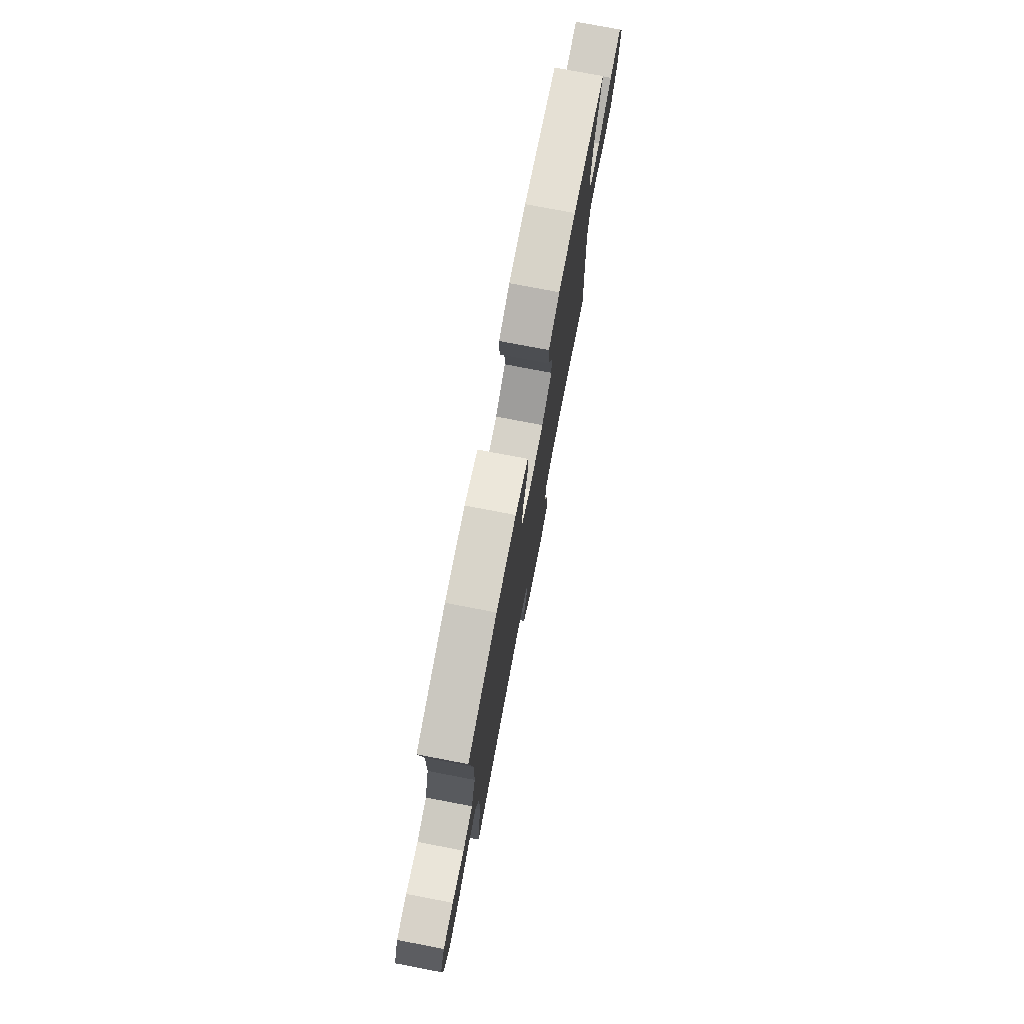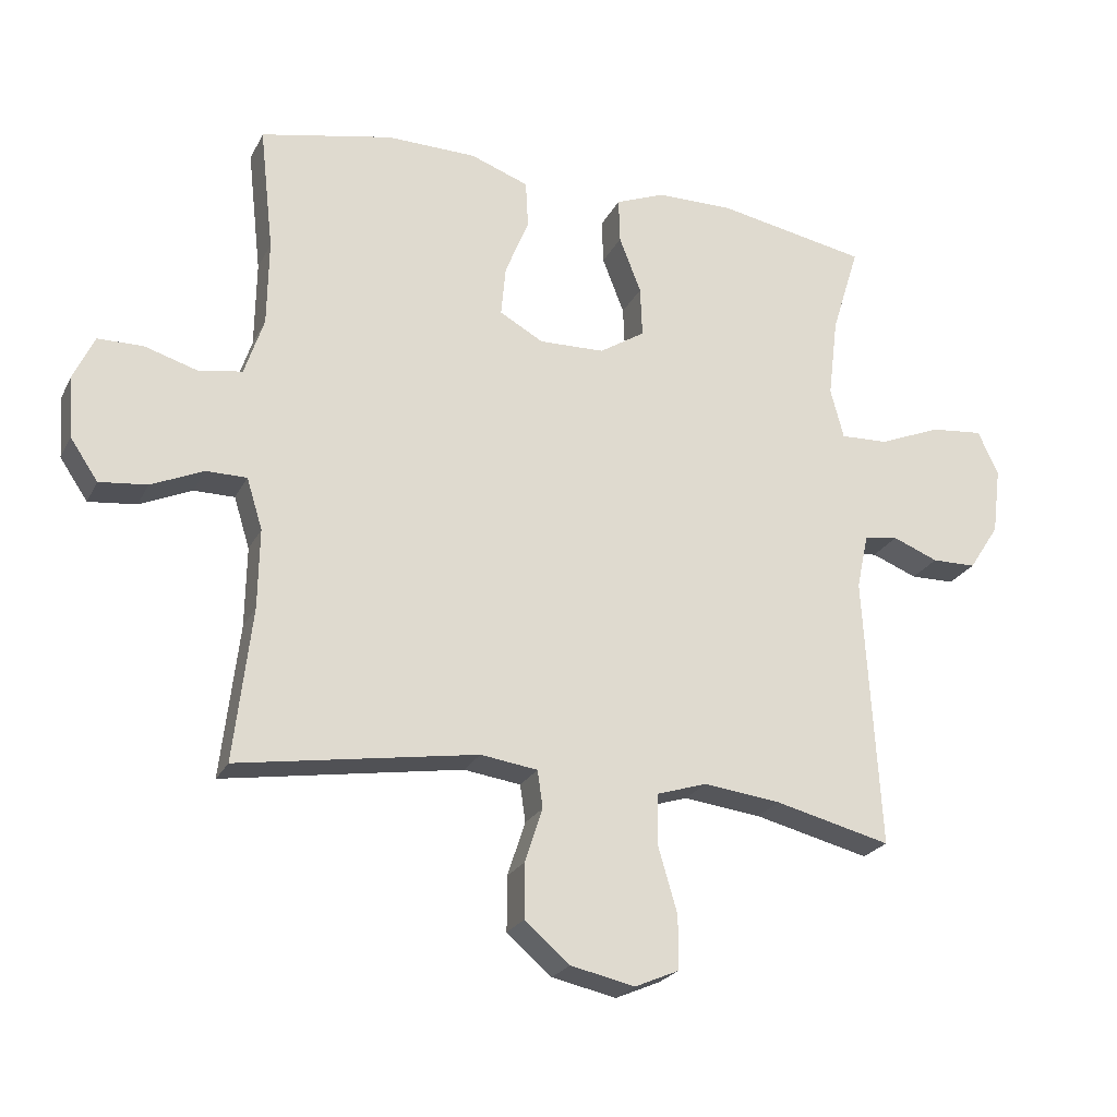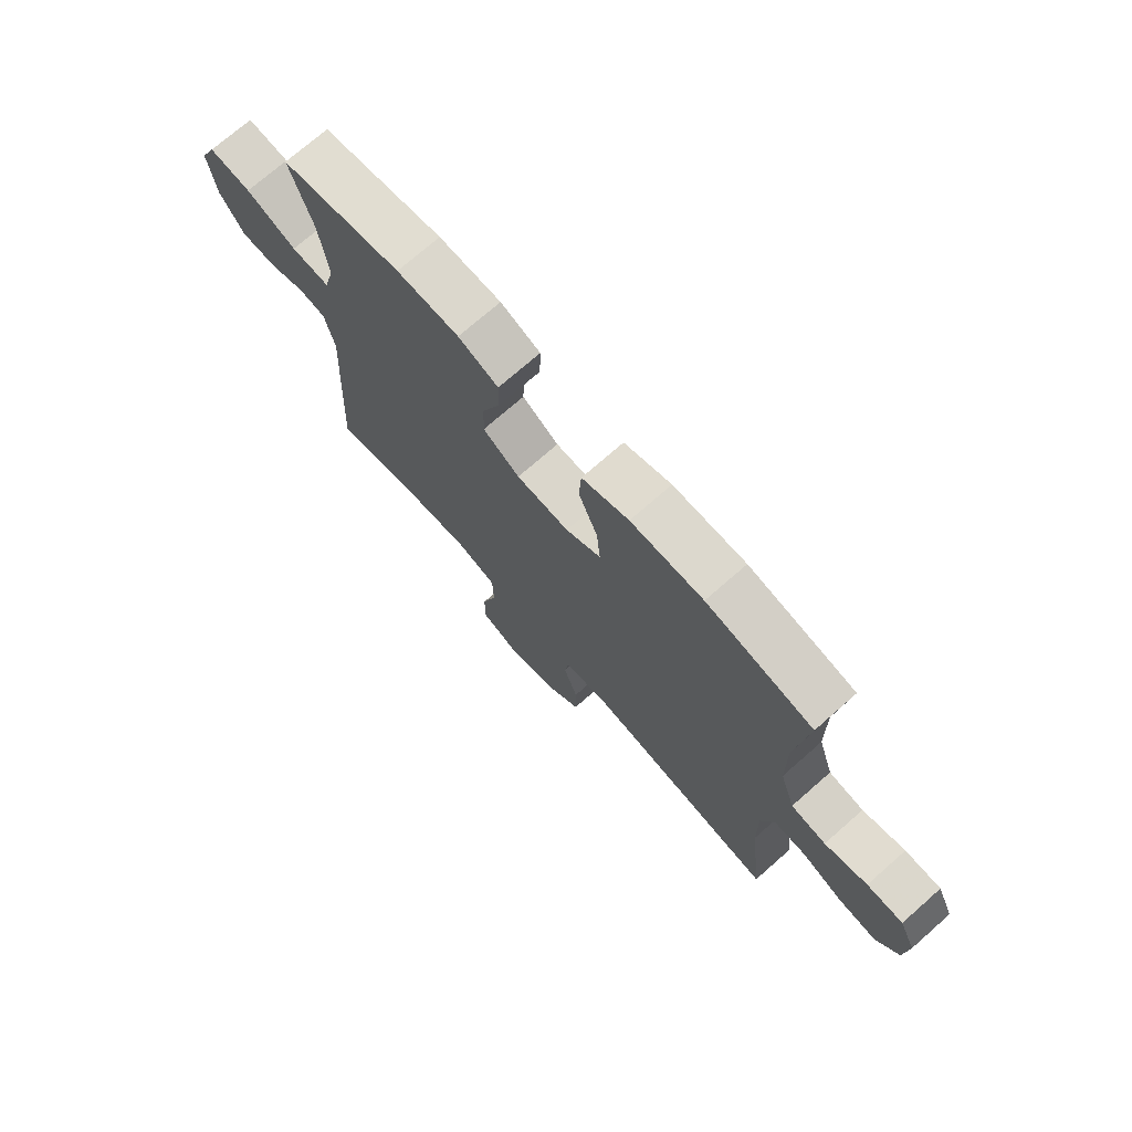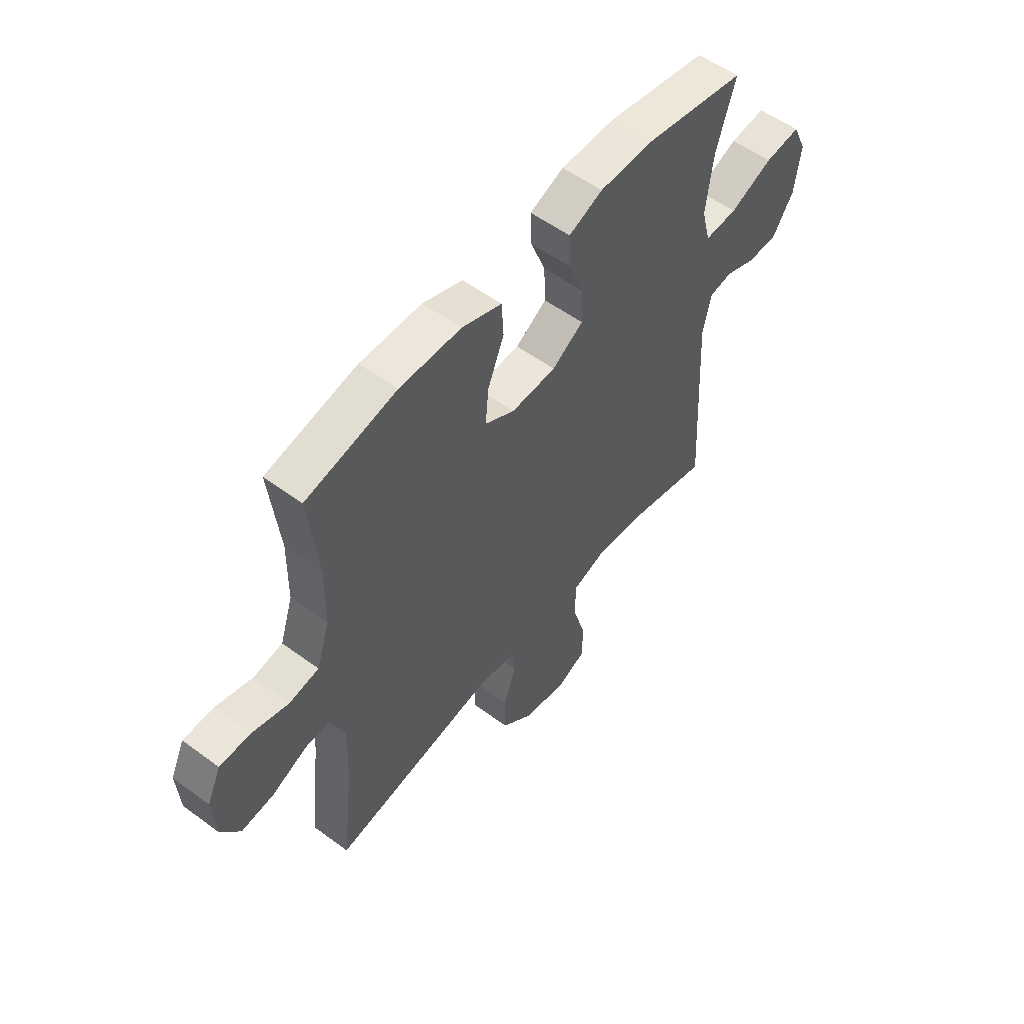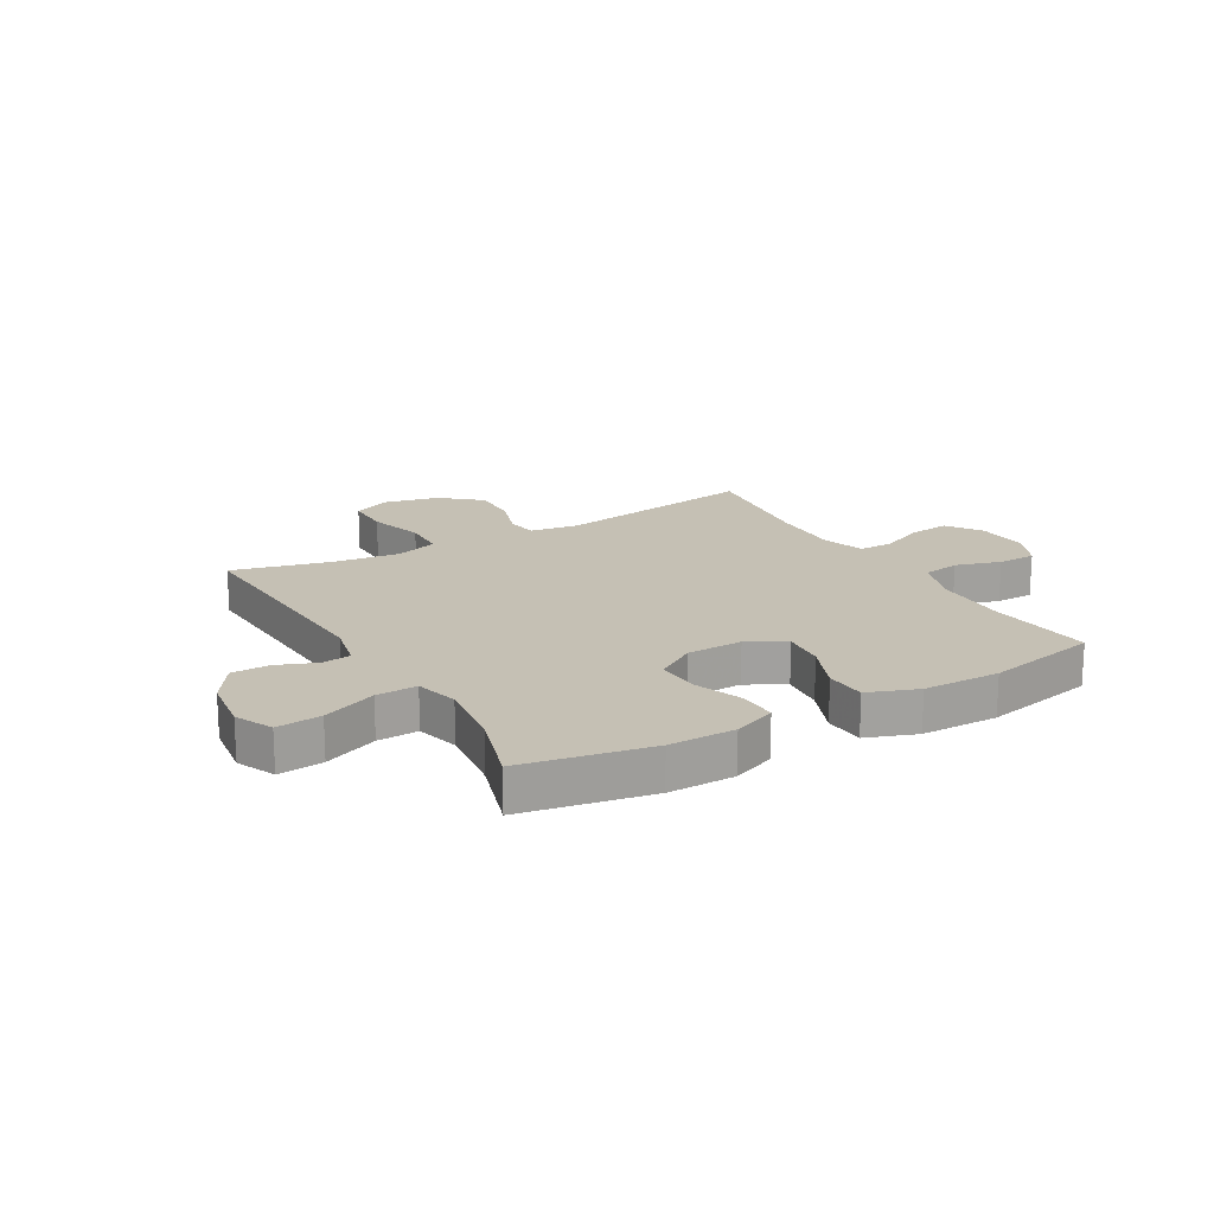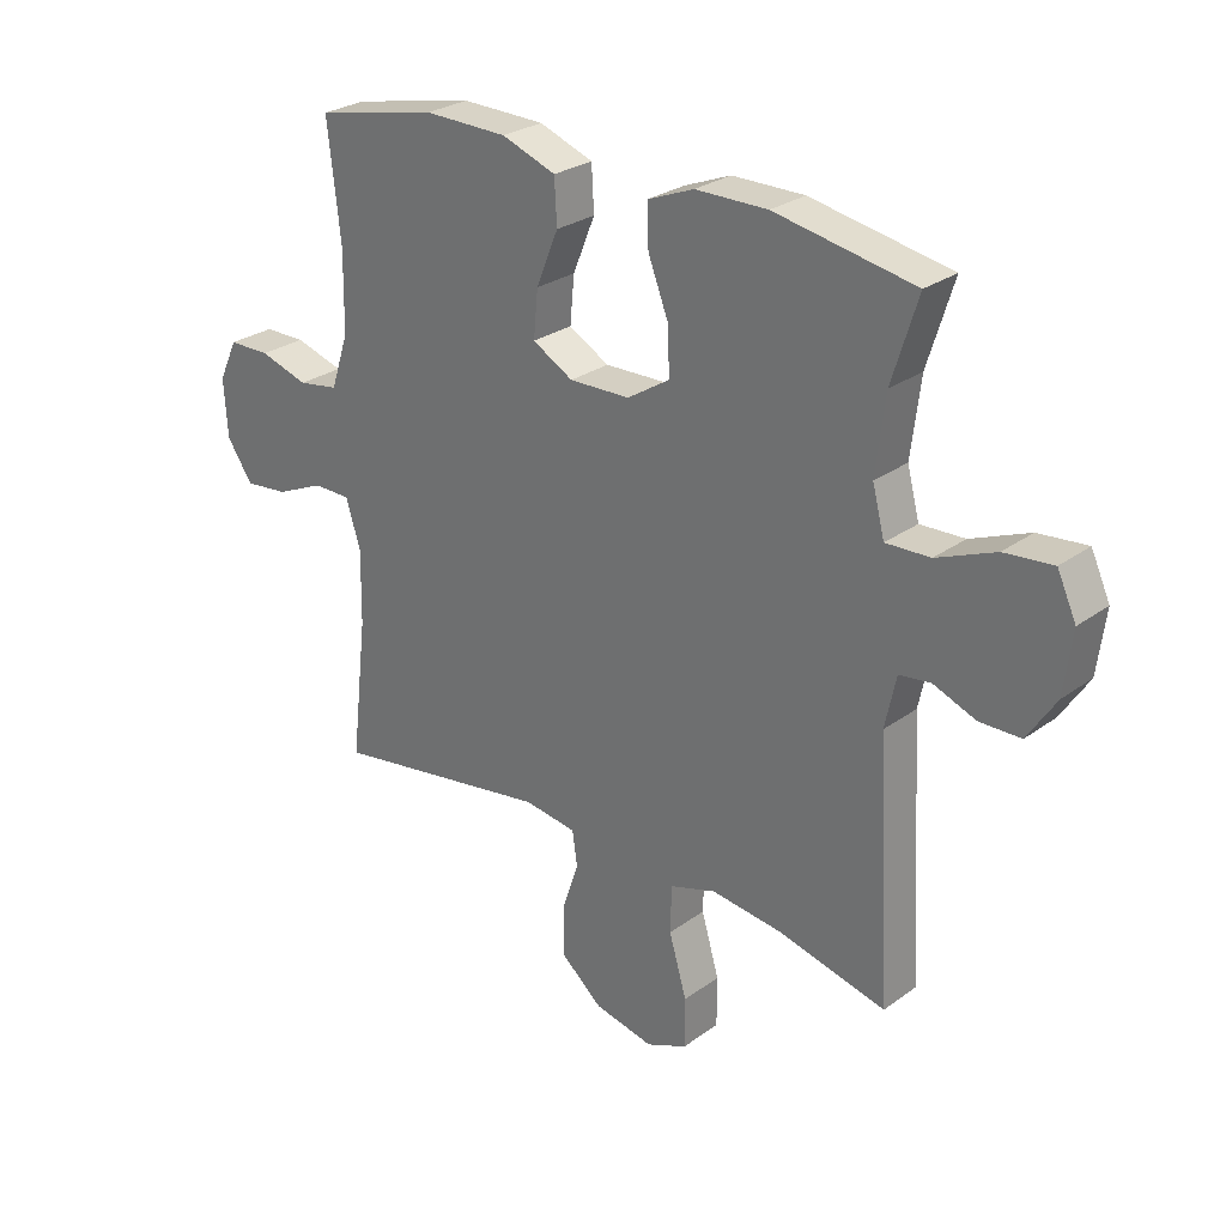
<metadata>
{"format":"obj","ext":"obj","renderer":"f3d","projection":"perspective","resolution":1024,"background":"white","views":[{"elev":76.4,"azim":100.8,"up":"+Z"},{"elev":-23.6,"azim":158.7,"up":"+Z"},{"elev":72.9,"azim":48.7,"up":"+Z"},{"elev":55.0,"azim":127.9,"up":"+Z"},{"elev":18.3,"azim":-29.9,"up":"+Y"},{"elev":27.3,"azim":-138.0,"up":"+Z"}]}
</metadata>
<code>
v -0.5 0.07 -0.5
v -0.476 0.07 -0.088
v -0.494 0.07 -0.004
v -0.545 0.07 0.003
v -0.614 0.07 -0.024
v -0.681 0.07 -0.023
v -0.727 0.07 0.048
v -0.74 0.07 0.149
v -0.709 0.07 0.216
v -0.63 0.07 0.208
v -0.535 0.07 0.169
v -0.463 0.07 0.166
v -0.443 0.07 0.242
v -0.458 0.07 0.365
v -0.5 0.07 0.5
v -0.273 0.07 0.542
v -0.156 0.07 0.541
v -0.081 0.07 0.511
v -0.083 0.07 0.443
v -0.116 0.07 0.358
v -0.119 0.07 0.282
v -0.05 0.07 0.238
v 0.049 0.07 0.235
v 0.115 0.07 0.272
v 0.108 0.07 0.348
v 0.072 0.07 0.436
v 0.076 0.07 0.508
v 0.164 0.07 0.54
v 0.3 0.07 0.542
v 0.5 0.07 0.5
v 0.479 0.07 0.313
v 0.481 0.07 0.183
v 0.51 0.07 0.095
v 0.576 0.07 0.084
v 0.656 0.07 0.108
v 0.724 0.07 0.107
v 0.755 0.07 0.041
v 0.749 0.07 -0.053
v 0.707 0.07 -0.115
v 0.635 0.07 -0.107
v 0.556 0.07 -0.072
v 0.495 0.07 -0.072
v 0.471 0.07 -0.149
v 0.473 0.07 -0.269
v 0.5 0.07 -0.5
v 0.139 0.07 -0.442
v 0.053 0.07 -0.454
v 0.045 0.07 -0.51
v 0.072 0.07 -0.592
v 0.072 0.07 -0.674
v 0.004 0.07 -0.732
v -0.093 0.07 -0.753
v -0.16 0.07 -0.724
v -0.16 0.07 -0.643
v -0.131 0.07 -0.544
v -0.133 0.07 -0.467
v -0.208 0.07 -0.443
v -0.325 0.07 -0.457
v -0.5 0 -0.5
v -0.476 0 -0.088
v -0.494 0 -0.004
v -0.545 0 0.003
v -0.614 0 -0.024
v -0.681 0 -0.023
v -0.727 0 0.048
v -0.74 0 0.149
v -0.709 0 0.216
v -0.63 0 0.208
v -0.535 0 0.169
v -0.463 0 0.166
v -0.443 0 0.242
v -0.458 0 0.365
v -0.5 0 0.5
v -0.273 0 0.542
v -0.156 0 0.541
v -0.081 0 0.511
v -0.083 0 0.443
v -0.116 0 0.358
v -0.119 0 0.282
v -0.05 0 0.238
v 0.049 0 0.235
v 0.115 0 0.272
v 0.108 0 0.348
v 0.072 0 0.436
v 0.076 0 0.508
v 0.164 0 0.54
v 0.3 0 0.542
v 0.5 0 0.5
v 0.479 0 0.313
v 0.481 0 0.183
v 0.51 0 0.095
v 0.576 0 0.084
v 0.656 0 0.108
v 0.724 0 0.107
v 0.755 0 0.041
v 0.749 0 -0.053
v 0.707 0 -0.115
v 0.635 0 -0.107
v 0.556 0 -0.072
v 0.495 0 -0.072
v 0.471 0 -0.149
v 0.473 0 -0.269
v 0.5 0 -0.5
v 0.139 0 -0.442
v 0.053 0 -0.454
v 0.045 0 -0.51
v 0.072 0 -0.592
v 0.072 0 -0.674
v 0.004 0 -0.732
v -0.093 0 -0.753
v -0.16 0 -0.724
v -0.16 0 -0.643
v -0.131 0 -0.544
v -0.133 0 -0.467
v -0.208 0 -0.443
v -0.325 0 -0.457
f 52 53 54 55
f 52 55 56
f 51 52 56
f 48 49 50 51
f 47 48 51 56
f 46 47 56 57
f 44 45 46
f 43 44 46 57
f 38 39 40 41
f 38 41 42
f 37 38 42
f 34 35 36 37
f 33 34 37 42
f 32 33 42 43
f 28 29 30 31
f 25 26 27 28
f 24 25 28 31
f 23 24 31 32
f 17 18 19 20
f 17 20 21
f 14 15 16 17
f 13 14 17 21
f 12 13 21 22
f 8 9 10 11
f 8 11 12
f 7 8 12
f 4 5 6 7
f 3 4 7 12
f 2 3 12 22
f 58 1 2 22
f 32 43 57 58
f 22 23 32 58
f 113 112 111 110
f 114 113 110
f 114 110 109
f 109 108 107 106
f 114 109 106 105
f 115 114 105 104
f 104 103 102
f 115 104 102 101
f 99 98 97 96
f 100 99 96
f 100 96 95
f 95 94 93 92
f 100 95 92 91
f 101 100 91 90
f 89 88 87 86
f 86 85 84 83
f 89 86 83 82
f 90 89 82 81
f 78 77 76 75
f 79 78 75
f 75 74 73 72
f 79 75 72 71
f 80 79 71 70
f 69 68 67 66
f 70 69 66
f 70 66 65
f 65 64 63 62
f 70 65 62 61
f 80 70 61 60
f 80 60 59 116
f 116 115 101 90
f 116 90 81 80
f 1 59 60 2
f 2 60 61 3
f 3 61 62 4
f 4 62 63 5
f 5 63 64 6
f 6 64 65 7
f 7 65 66 8
f 8 66 67 9
f 9 67 68 10
f 10 68 69 11
f 11 69 70 12
f 12 70 71 13
f 13 71 72 14
f 14 72 73 15
f 15 73 74 16
f 16 74 75 17
f 17 75 76 18
f 18 76 77 19
f 19 77 78 20
f 20 78 79 21
f 21 79 80 22
f 22 80 81 23
f 23 81 82 24
f 24 82 83 25
f 25 83 84 26
f 26 84 85 27
f 27 85 86 28
f 28 86 87 29
f 29 87 88 30
f 30 88 89 31
f 31 89 90 32
f 32 90 91 33
f 33 91 92 34
f 34 92 93 35
f 35 93 94 36
f 36 94 95 37
f 37 95 96 38
f 38 96 97 39
f 39 97 98 40
f 40 98 99 41
f 41 99 100 42
f 42 100 101 43
f 43 101 102 44
f 44 102 103 45
f 45 103 104 46
f 46 104 105 47
f 47 105 106 48
f 48 106 107 49
f 49 107 108 50
f 50 108 109 51
f 51 109 110 52
f 52 110 111 53
f 53 111 112 54
f 54 112 113 55
f 55 113 114 56
f 56 114 115 57
f 57 115 116 58
f 58 116 59 1

</code>
